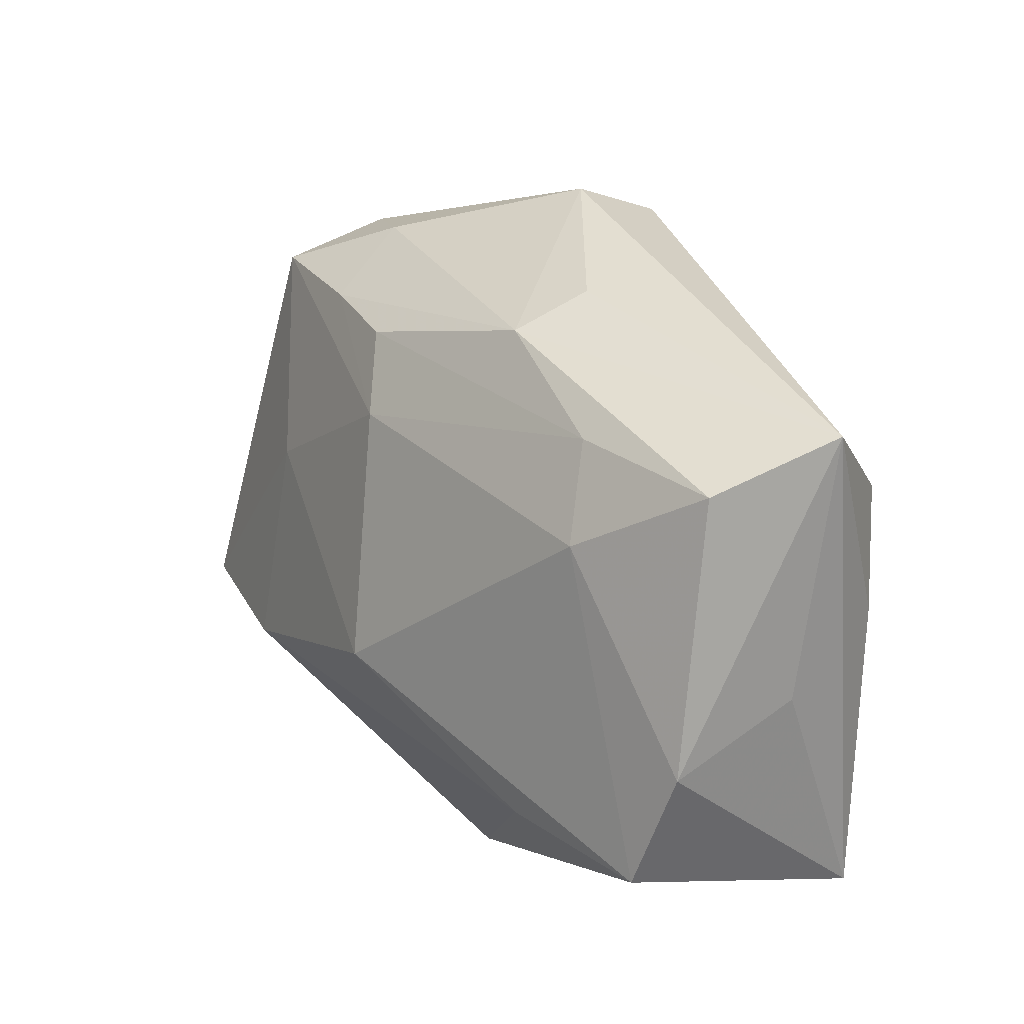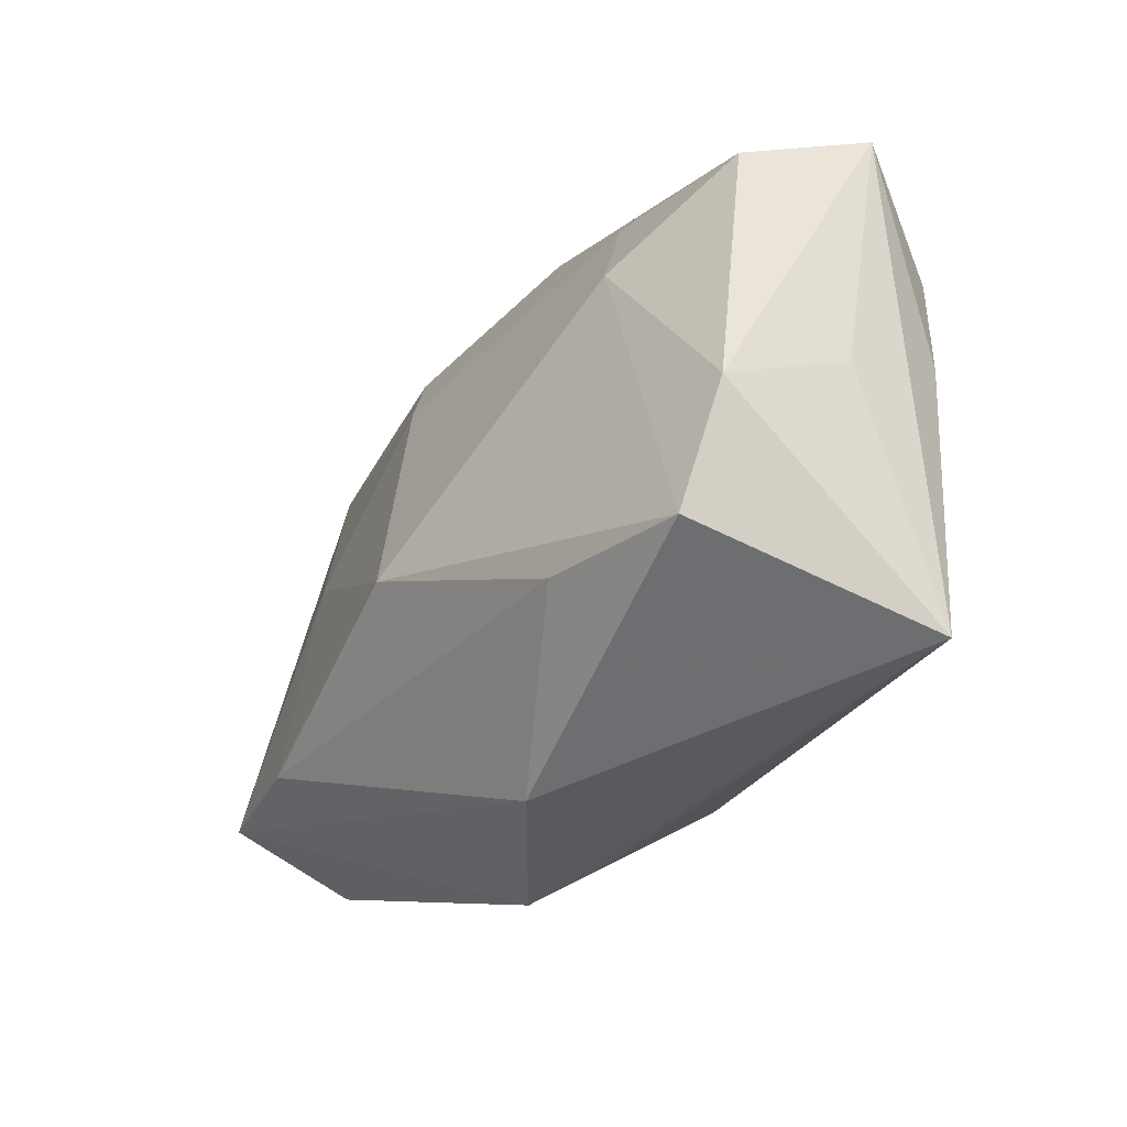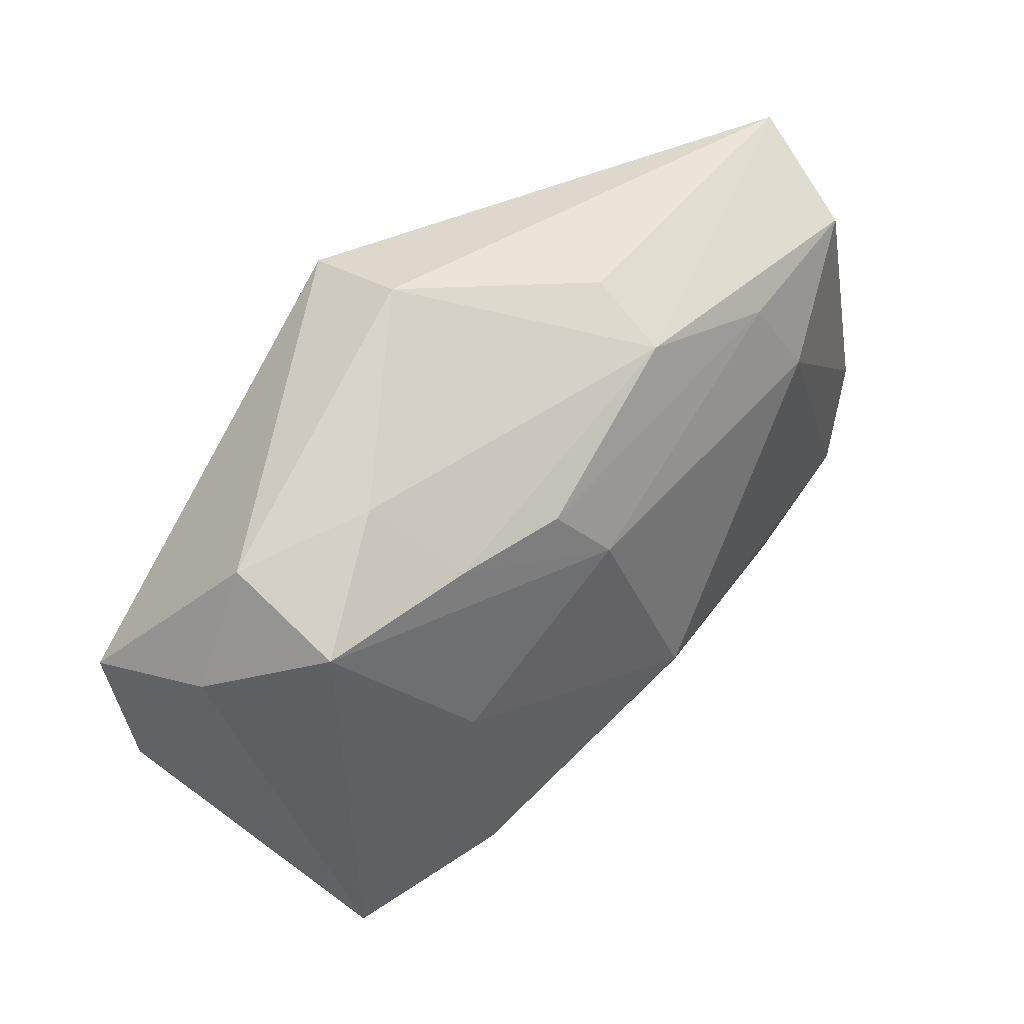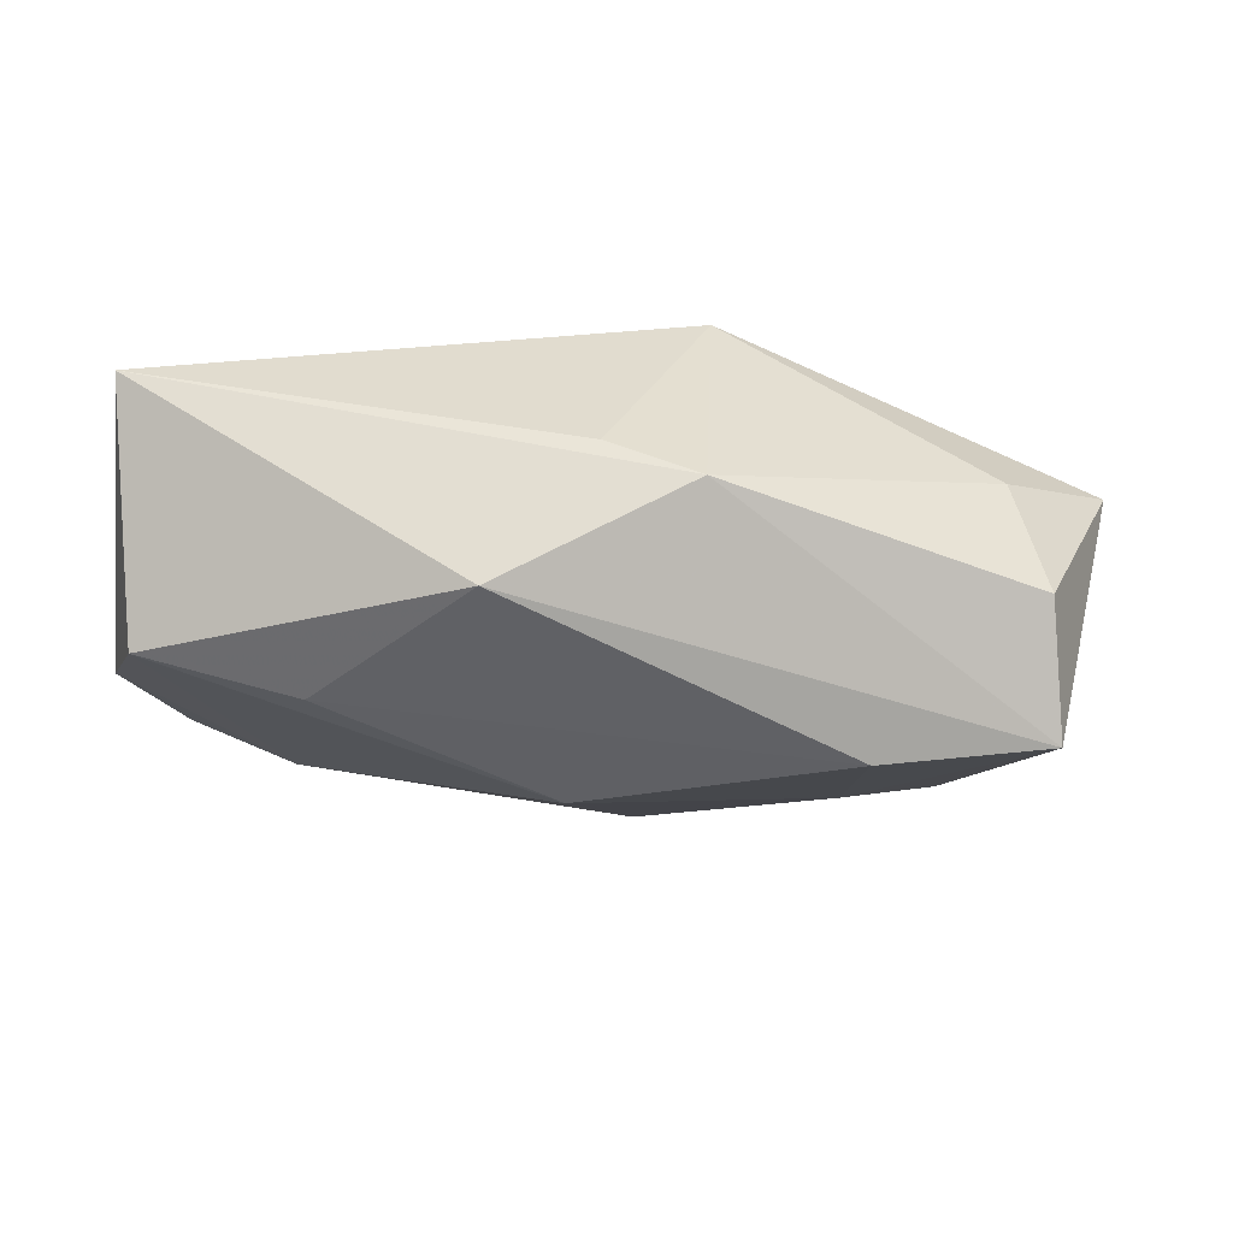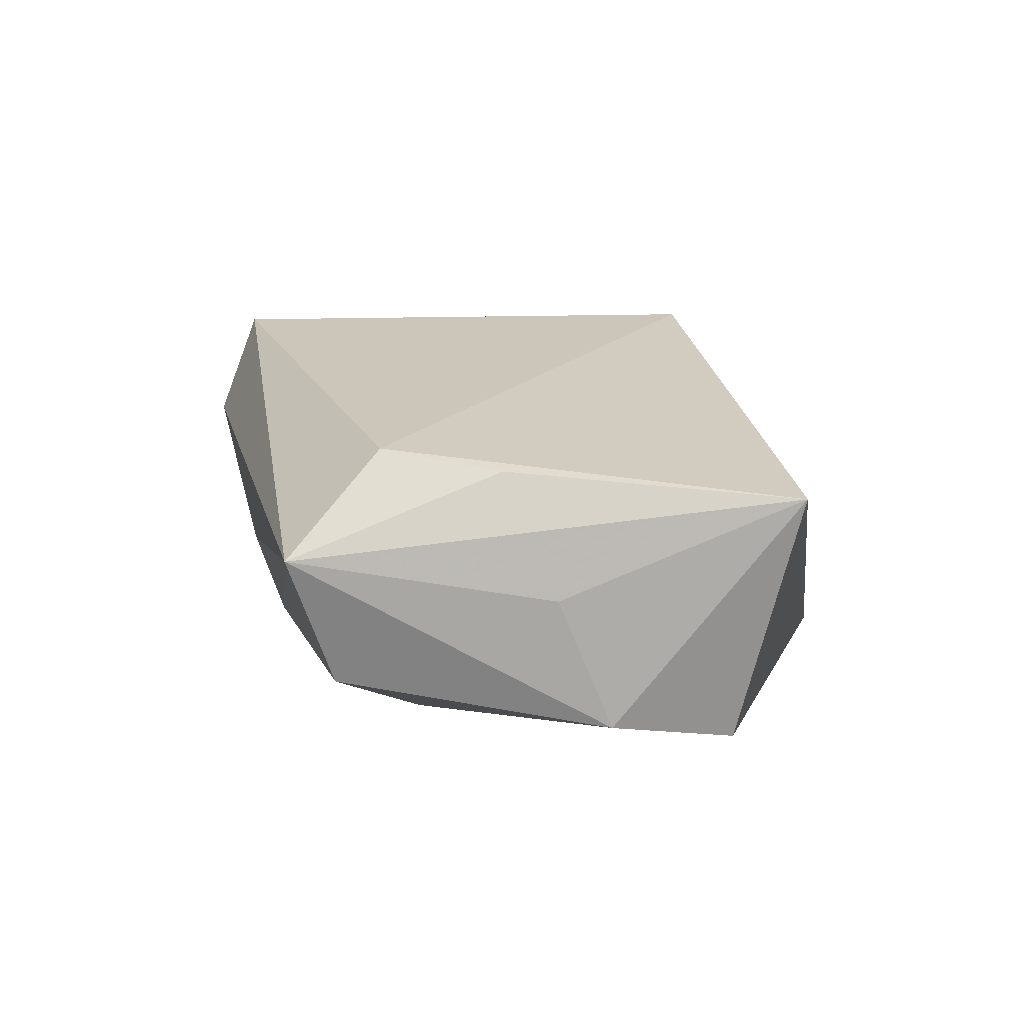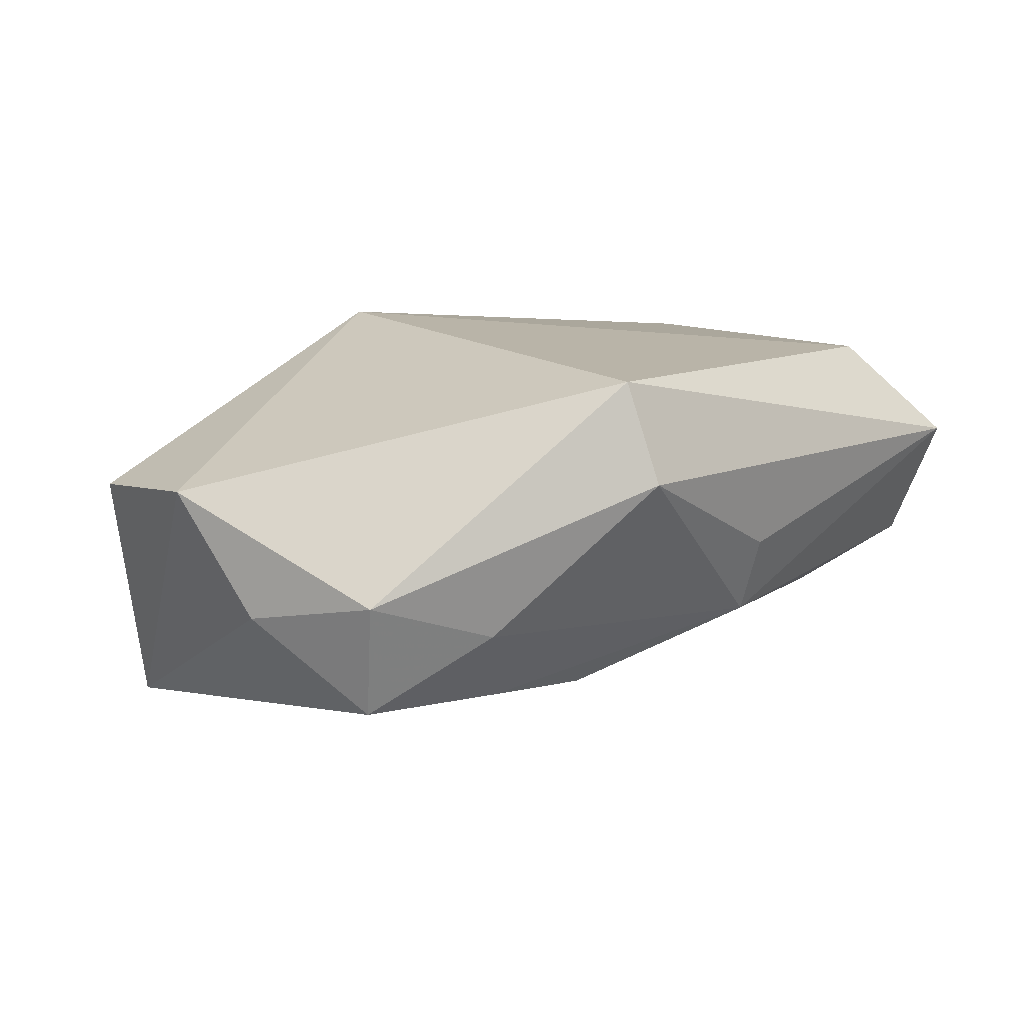
<metadata>
{"format":"obj","ext":"obj","renderer":"f3d","projection":"perspective","resolution":1024,"background":"white","views":[{"elev":22.4,"azim":-119.6,"up":"+Y"},{"elev":-30.5,"azim":-116.7,"up":"+Y"},{"elev":58.5,"azim":137.2,"up":"+Y"},{"elev":-20.4,"azim":0.2,"up":"+Z"},{"elev":15.5,"azim":-91.3,"up":"+Z"},{"elev":16.0,"azim":145.4,"up":"+Z"}]}
</metadata>
<code>
v -0.007752 0.01782 -0.005717
v 0.01257 0.01545 -0.008877
v 0.02887 0.01059 -0.001493
v -0.02545 0.009721 0.01061
v 0.02706 -0.01089 -0.01351
v -0.02983 -0.004987 -0.00679
v -0.02983 0.0156 0.00446
v -0.02983 -0.001483 0.001722
v -0.01765 0.01351 -0.006436
v -0.007779 0.01971 -0.0002135
v -0.01705 -0.01239 -0.011
v 0.0002003 -0.02055 0.001848
v -0.02737 -0.01308 -0.008376
v 0.01524 0.002941 -0.0125
v 0.02302 0.01563 -0.008013
v 0.006903 -0.012 0.01349
v 0.005369 0.02065 0.01349
v 0.02647 -0.01468 -0.005333
v 0.01526 0.01914 -0.003046
v -0.02852 -0.01717 0.00793
v 0.03186 -0.00472 0.004839
v -0.006535 -0.02104 -0.007241
v 0.01581 -0.01169 -0.01482
v -0.02727 0.001964 0.009528
v 0.006168 -0.02172 -0.000859
v -0.02012 0.007573 -0.008821
v 0.005045 0.01481 -0.009686
v 0.03178 0.006203 0.006716
v 0.002063 0.009946 -0.01178
v 0.02461 -0.01177 0.00287
v 0.02375 0.01746 5.72e-05
v -0.002013 -0.006001 -0.01543
v -0.02823 0.01274 -0.004061
v 0.004541 0.02319 0.006754
f 20 6 13
f 16 20 12
f 28 17 16
f 4 20 16
f 16 17 4
f 26 6 33
f 32 13 26
f 26 13 6
f 34 1 10
f 20 13 22
f 34 17 31
f 17 28 31
f 33 6 7
f 34 10 7
f 7 17 34
f 7 4 17
f 7 1 33
f 7 10 1
f 33 1 9
f 9 26 33
f 5 22 23
f 11 13 32
f 11 22 13
f 32 23 11
f 11 23 22
f 25 12 20
f 20 22 25
f 25 18 30
f 25 22 5
f 5 18 25
f 16 12 25
f 25 30 16
f 30 18 21
f 16 30 21
f 21 28 16
f 5 28 21
f 21 18 5
f 3 28 5
f 3 31 28
f 20 4 24
f 24 7 20
f 4 7 24
f 8 6 20
f 20 7 8
f 8 7 6
f 19 1 34
f 19 2 1
f 34 31 19
f 26 9 29
f 32 26 29
f 31 3 15
f 15 19 31
f 2 19 15
f 15 3 5
f 15 29 2
f 1 2 27
f 2 29 27
f 27 9 1
f 27 29 9
f 14 15 5
f 29 15 14
f 5 23 14
f 14 23 32
f 32 29 14

</code>
